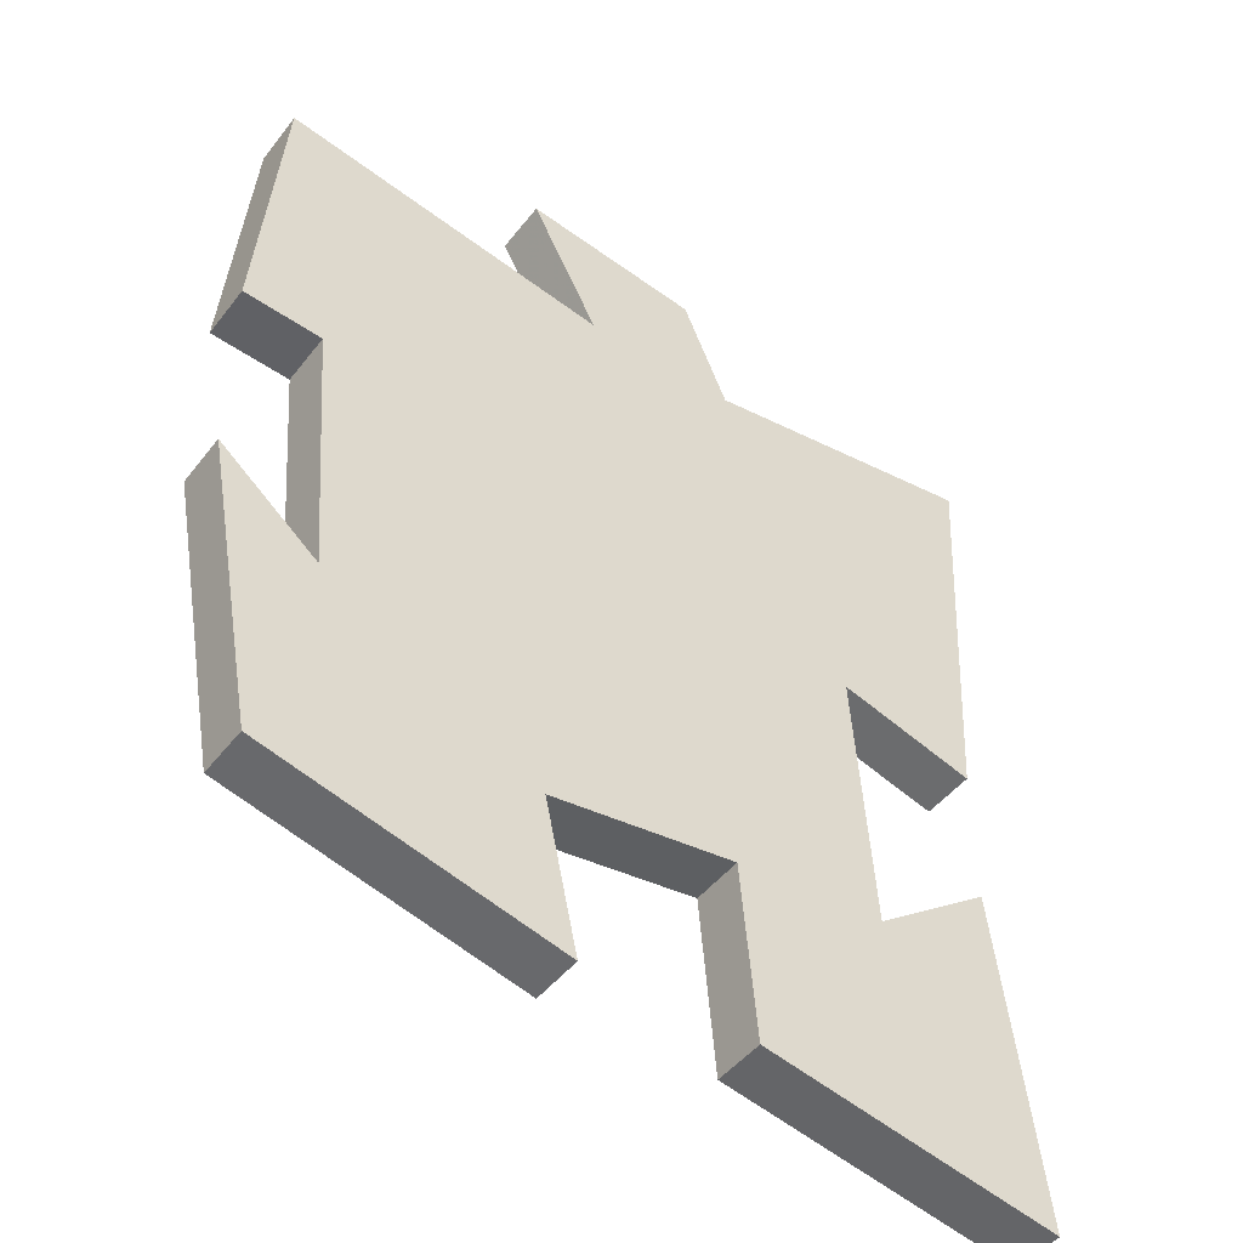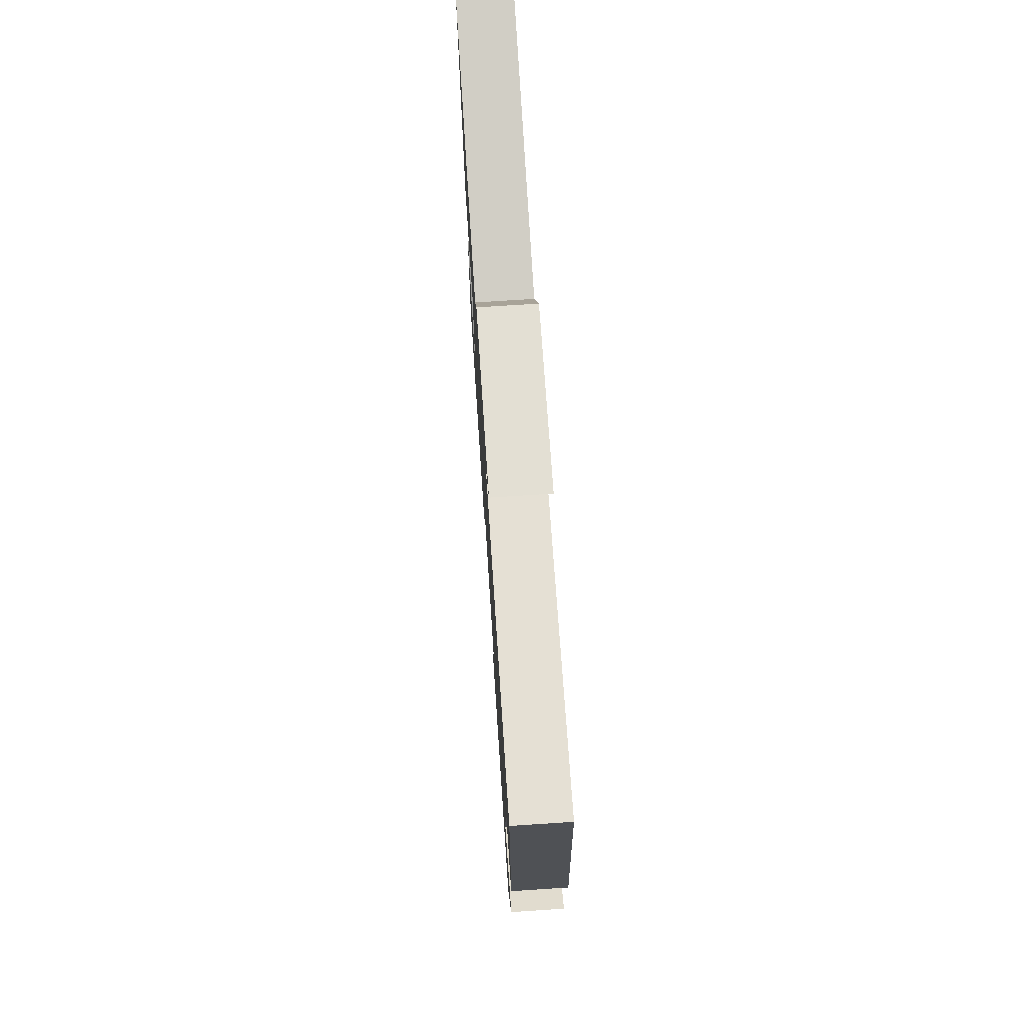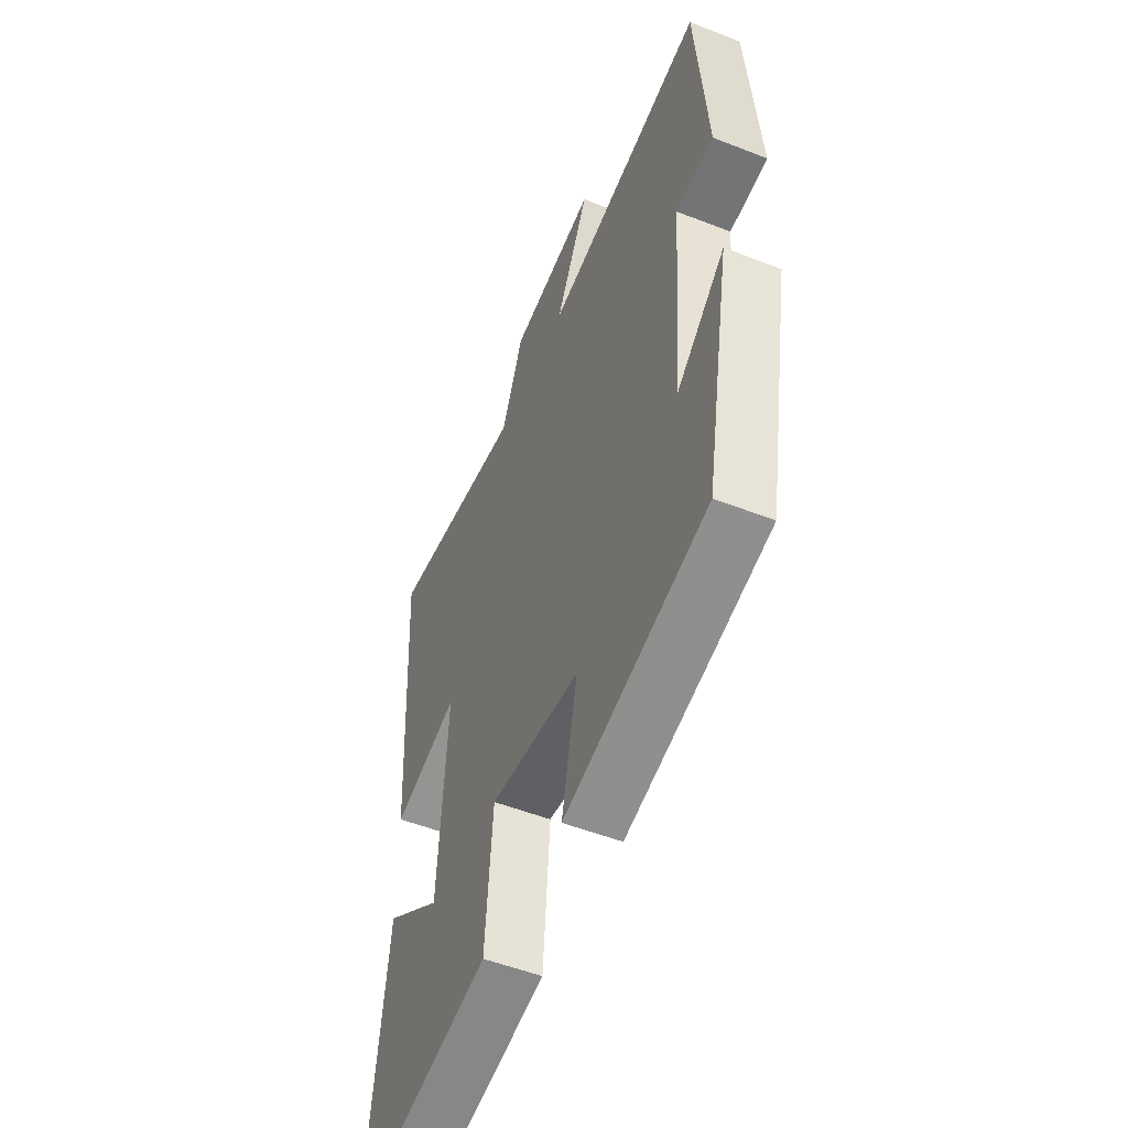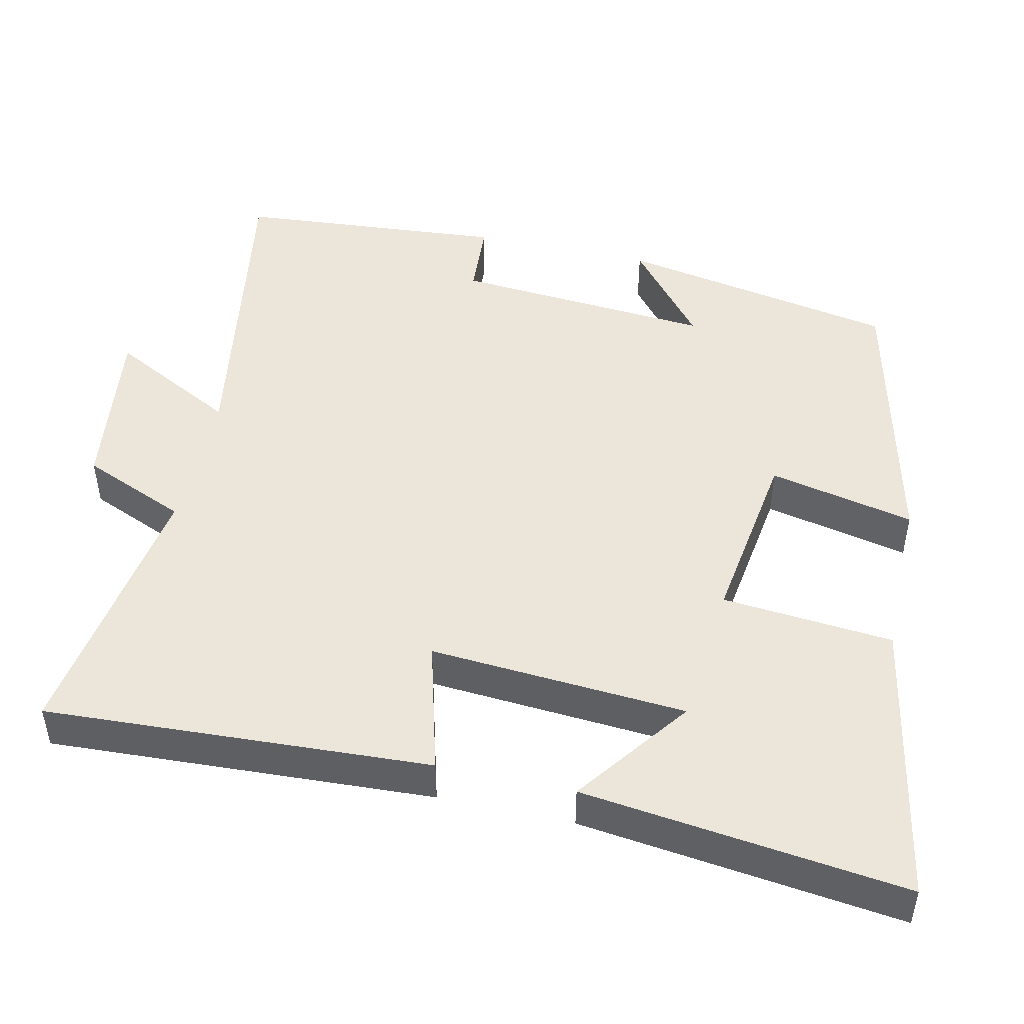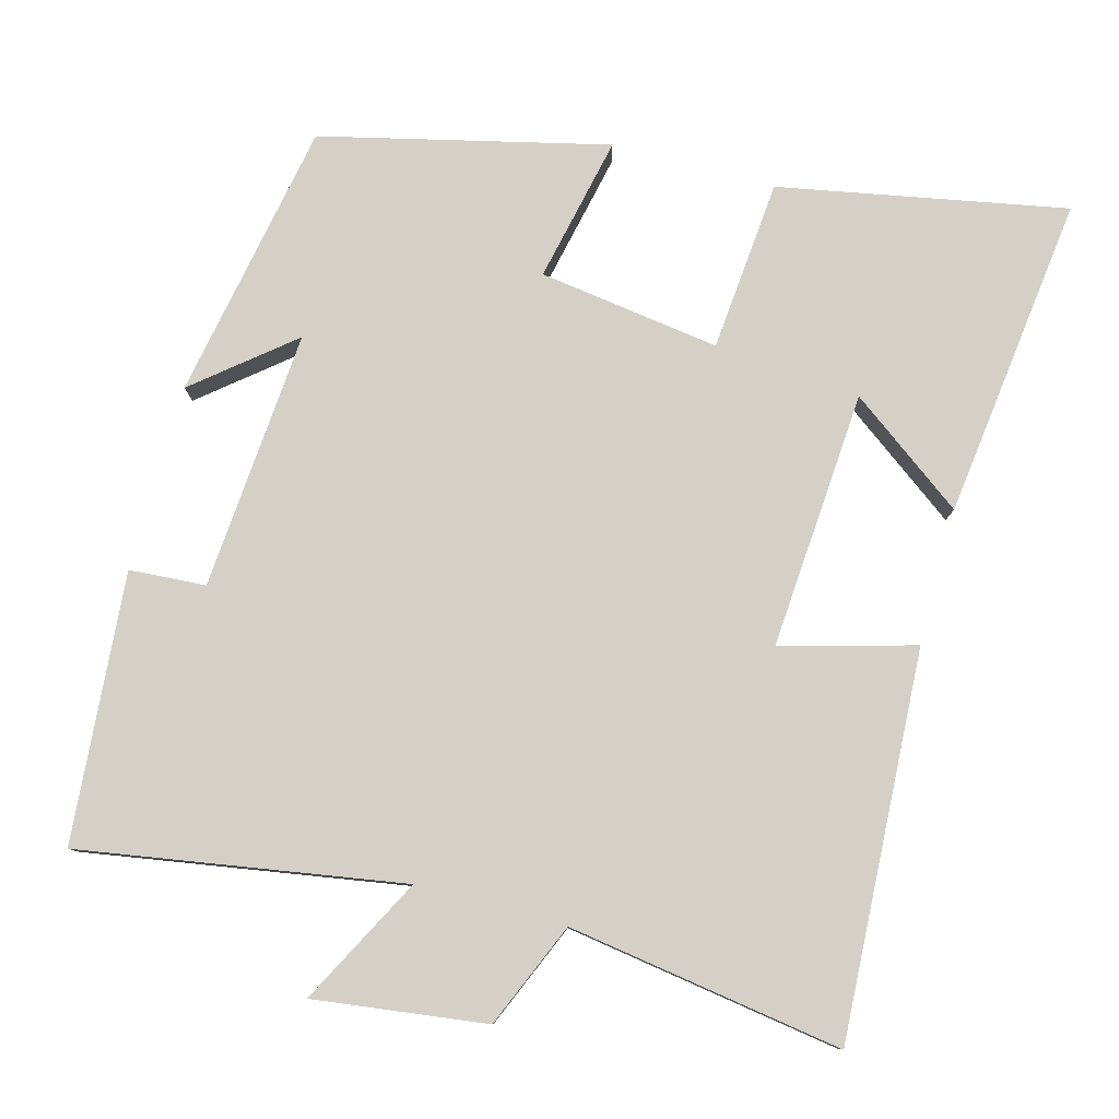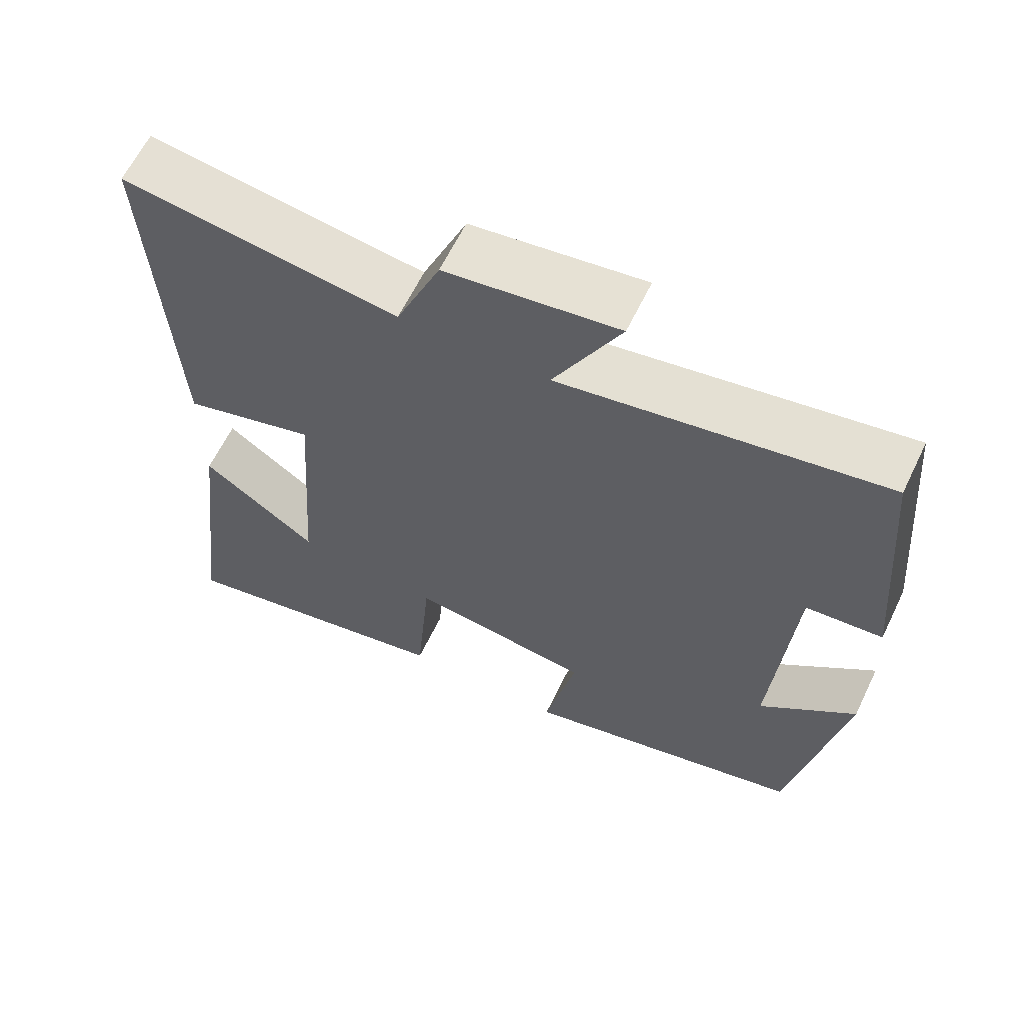
<metadata>
{"format":"obj","ext":"obj","renderer":"f3d","projection":"perspective","resolution":1024,"background":"white","views":[{"elev":-46.5,"azim":-35.6,"up":"+Z"},{"elev":74.4,"azim":-93.7,"up":"+Z"},{"elev":-52.3,"azim":-112.9,"up":"+Z"},{"elev":47.8,"azim":102.7,"up":"+Y"},{"elev":79.9,"azim":15.2,"up":"+Y"},{"elev":62.6,"azim":-154.3,"up":"+Z"}]}
</metadata>
<code>
v -0.47 0.07 0.571
v -0.04 0.07 0.5
v -0.129 0.07 0.67
v 0.101 0.07 0.64
v 0.16 0.07 0.5
v 0.528 0.07 0.556
v 0.5 0.07 0.041
v 0.322 0.07 0.09
v 0.346 0.07 -0.254
v 0.5 0.07 -0.141
v 0.553 0.07 -0.573
v 0.17 0.07 -0.5
v 0.15 0.07 -0.271
v -0.092 0.07 -0.305
v -0.05 0.07 -0.5
v -0.431 0.07 -0.409
v -0.5 0.07 -0.036
v -0.372 0.07 -0.141
v -0.398 0.07 0.205
v -0.5 0.07 0.212
v -0.47 0 0.571
v -0.04 0 0.5
v -0.129 0 0.67
v 0.101 0 0.64
v 0.16 0 0.5
v 0.528 0 0.556
v 0.5 0 0.041
v 0.322 0 0.09
v 0.346 0 -0.254
v 0.5 0 -0.141
v 0.553 0 -0.573
v 0.17 0 -0.5
v 0.15 0 -0.271
v -0.092 0 -0.305
v -0.05 0 -0.5
v -0.431 0 -0.409
v -0.5 0 -0.036
v -0.372 0 -0.141
v -0.398 0 0.205
v -0.5 0 0.212
f 19 20 1 2
f 18 19 2
f 15 16 17 18
f 14 15 18
f 13 14 18 2
f 11 12 13
f 9 10 11
f 9 11 13
f 8 9 13 2
f 5 6 7 8
f 4 5 8
f 2 3 4 8
f 22 21 40 39
f 22 39 38
f 38 37 36 35
f 38 35 34
f 22 38 34 33
f 33 32 31
f 31 30 29
f 33 31 29
f 22 33 29 28
f 28 27 26 25
f 28 25 24
f 28 24 23 22
f 1 21 22 2
f 2 22 23 3
f 3 23 24 4
f 4 24 25 5
f 5 25 26 6
f 6 26 27 7
f 7 27 28 8
f 8 28 29 9
f 9 29 30 10
f 10 30 31 11
f 11 31 32 12
f 12 32 33 13
f 13 33 34 14
f 14 34 35 15
f 15 35 36 16
f 16 36 37 17
f 17 37 38 18
f 18 38 39 19
f 19 39 40 20
f 20 40 21 1

</code>
